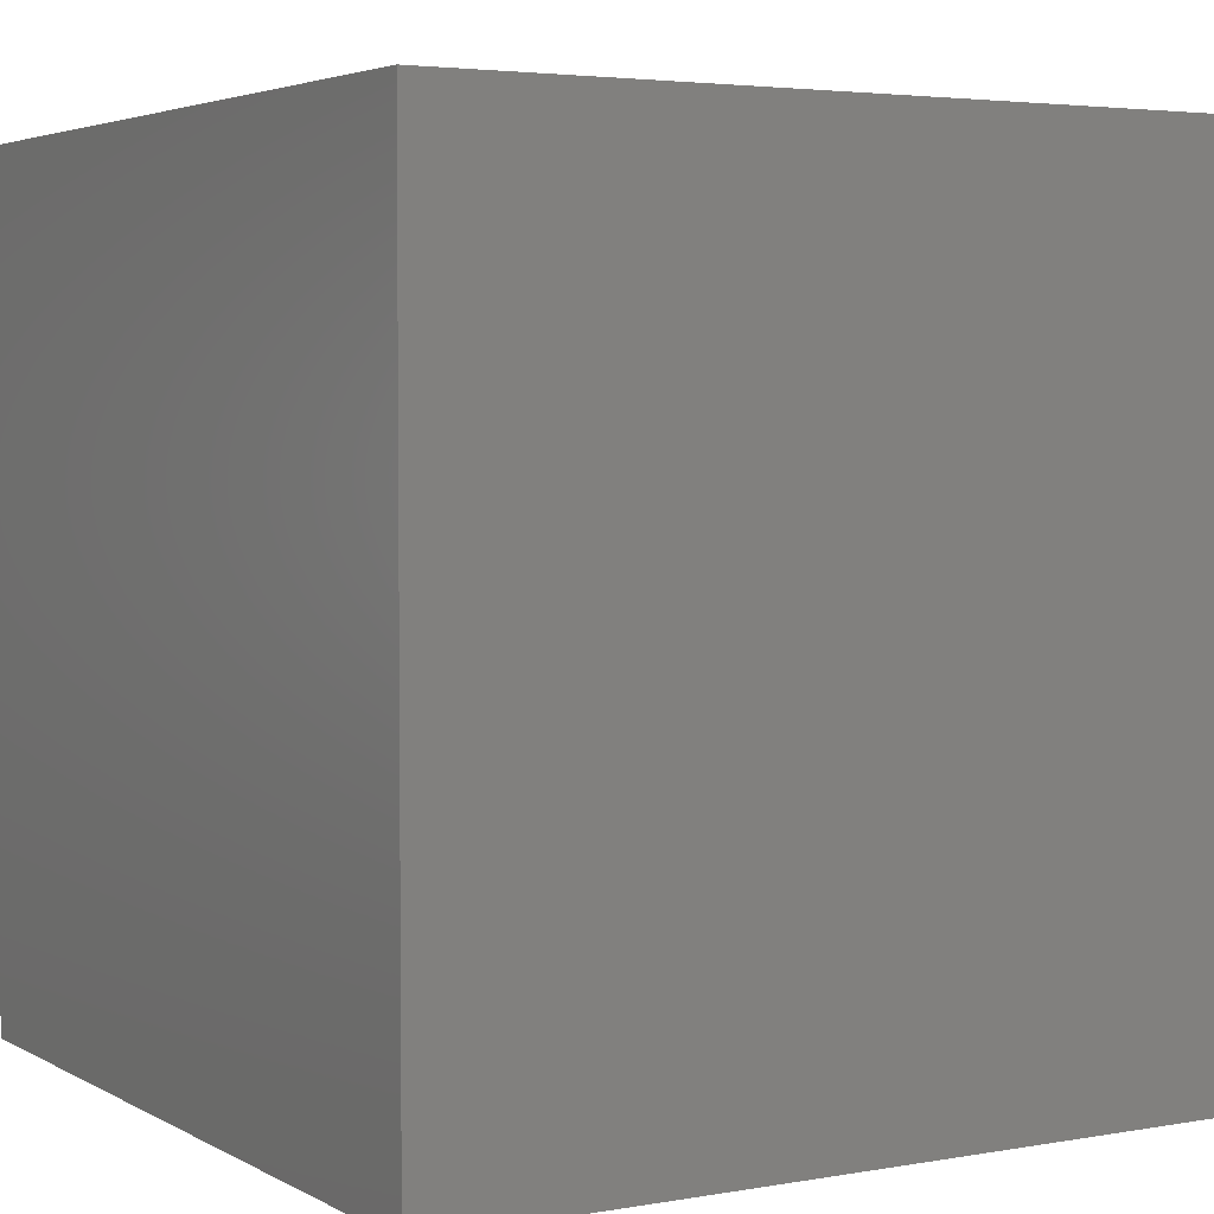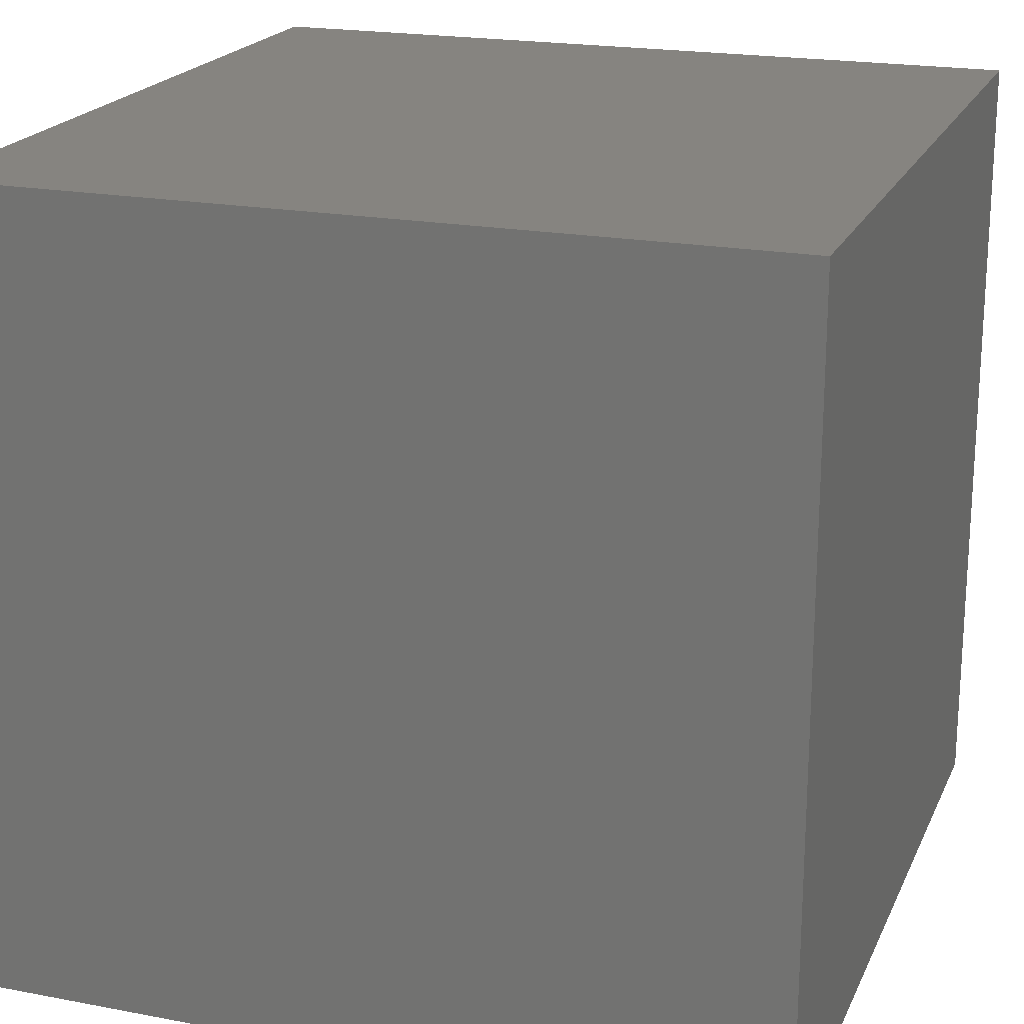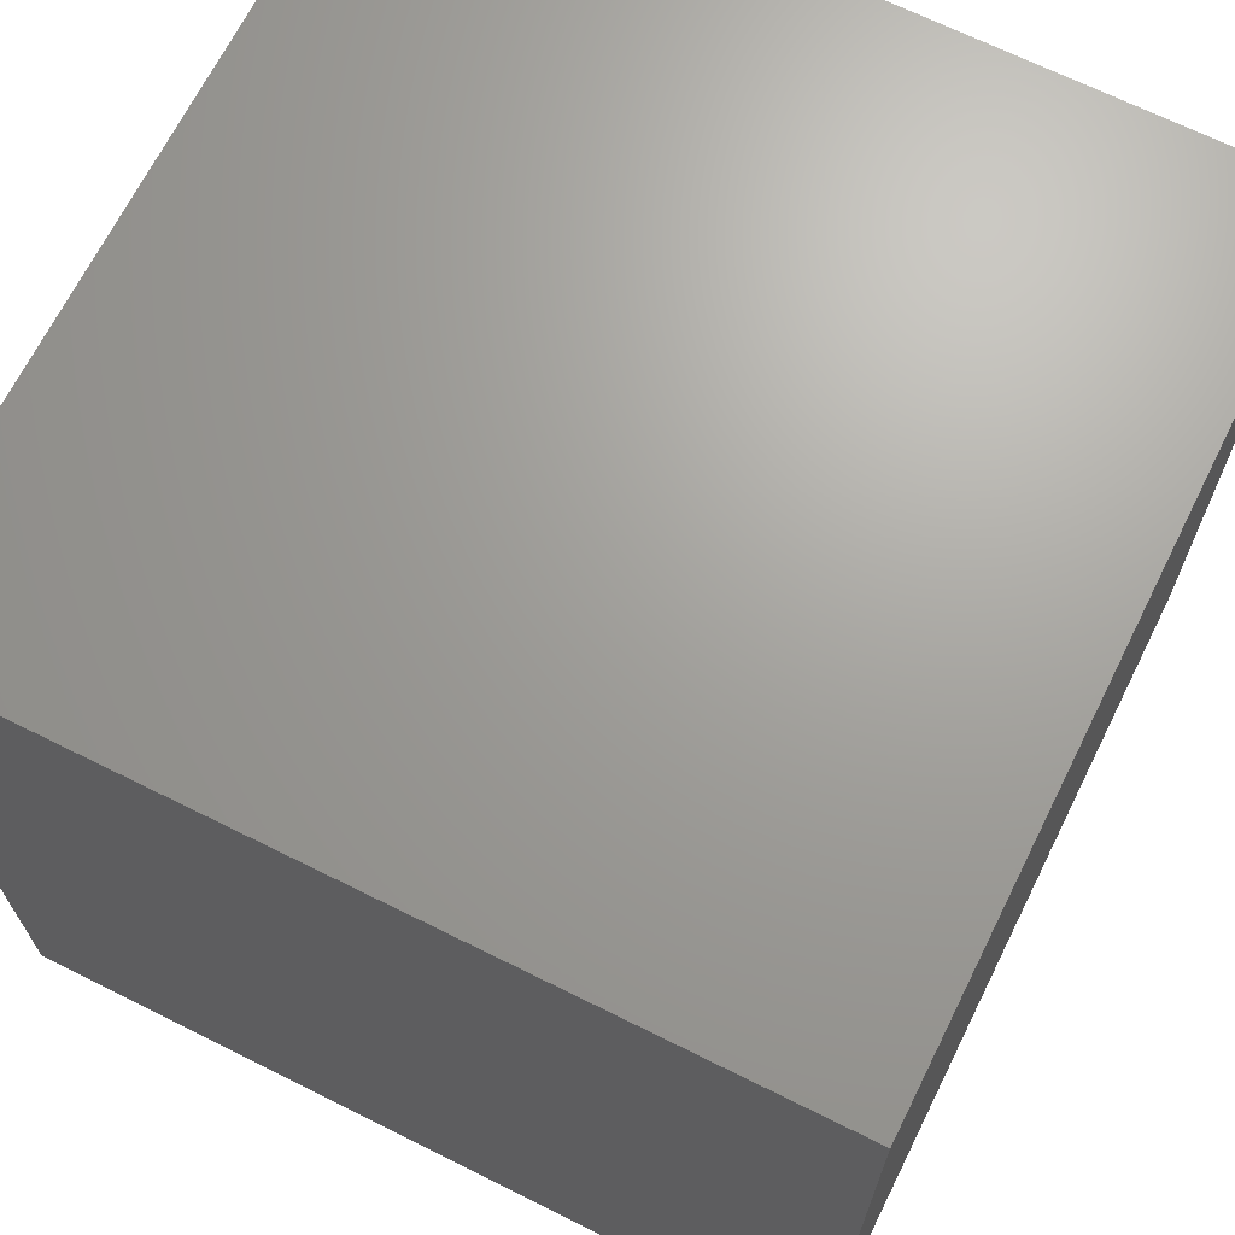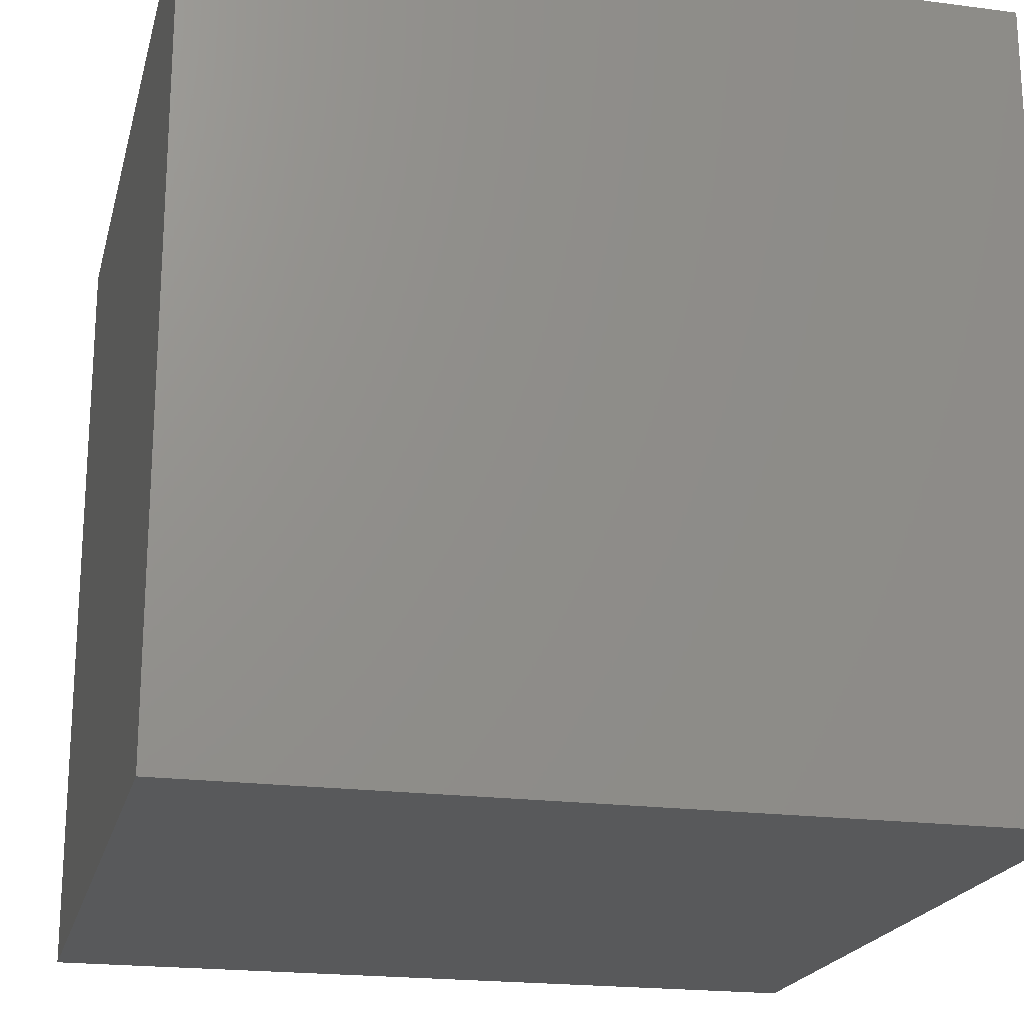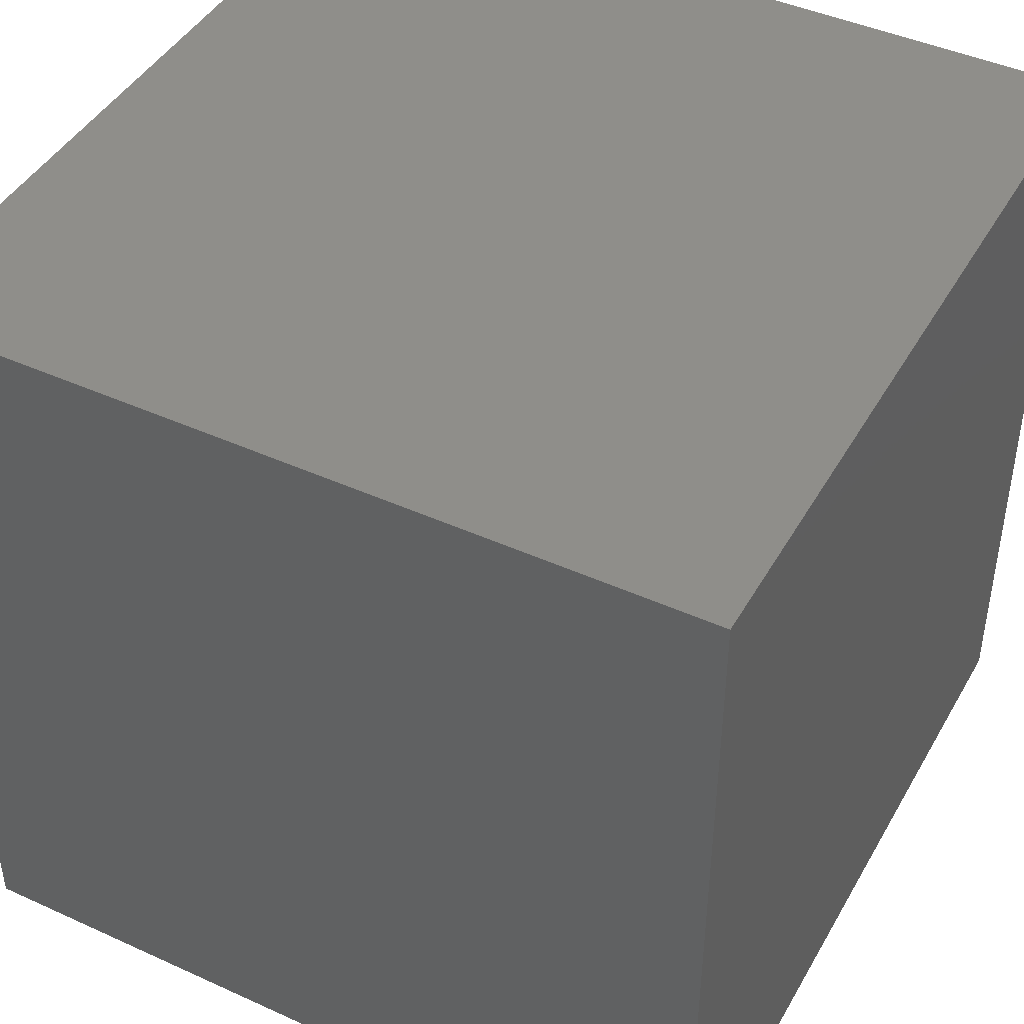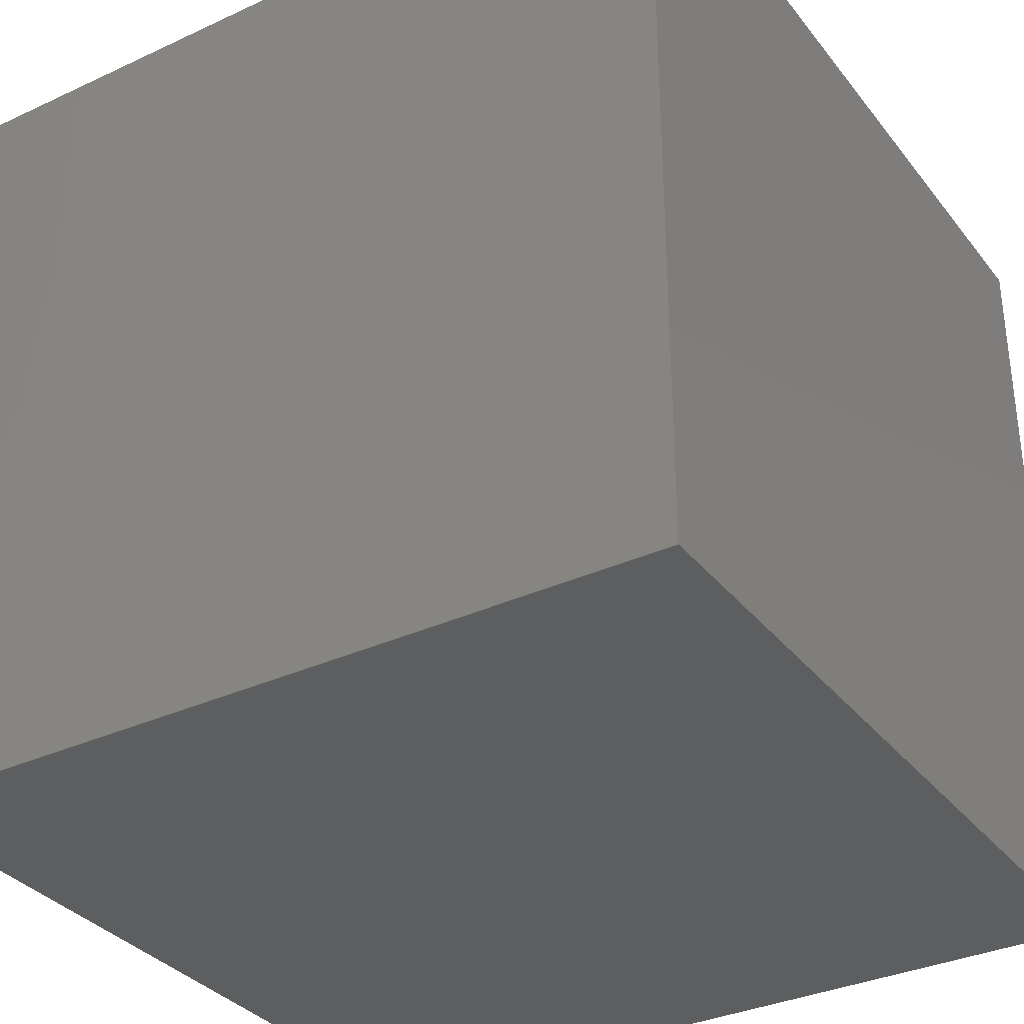
<metadata>
{"format":"stl","ext":"stl","renderer":"f3d","projection":"perspective","resolution":1024,"background":"white","views":[{"elev":3.8,"azim":59.4,"up":"+Z"},{"elev":20.3,"azim":-160.9,"up":"+Z"},{"elev":68.2,"azim":26.5,"up":"+Y"},{"elev":-20.3,"azim":-103.5,"up":"+Z"},{"elev":44.1,"azim":-62.0,"up":"+Z"},{"elev":-33.9,"azim":32.2,"up":"+Z"}]}
</metadata>
<code>
# stl→obj: 8 verts, 12 faces
v 0 0 0
v 0 0 3
v 0 3 3
v 0 3 0
v 3 0 0
v 3 3 0
v 3 3 3
v 3 0 3
f 1 2 3
f 1 3 4
f 5 6 7
f 5 7 8
f 1 5 8
f 1 8 2
f 4 3 7
f 4 7 6
f 1 4 6
f 1 6 5
f 2 8 7
f 2 7 3

</code>
